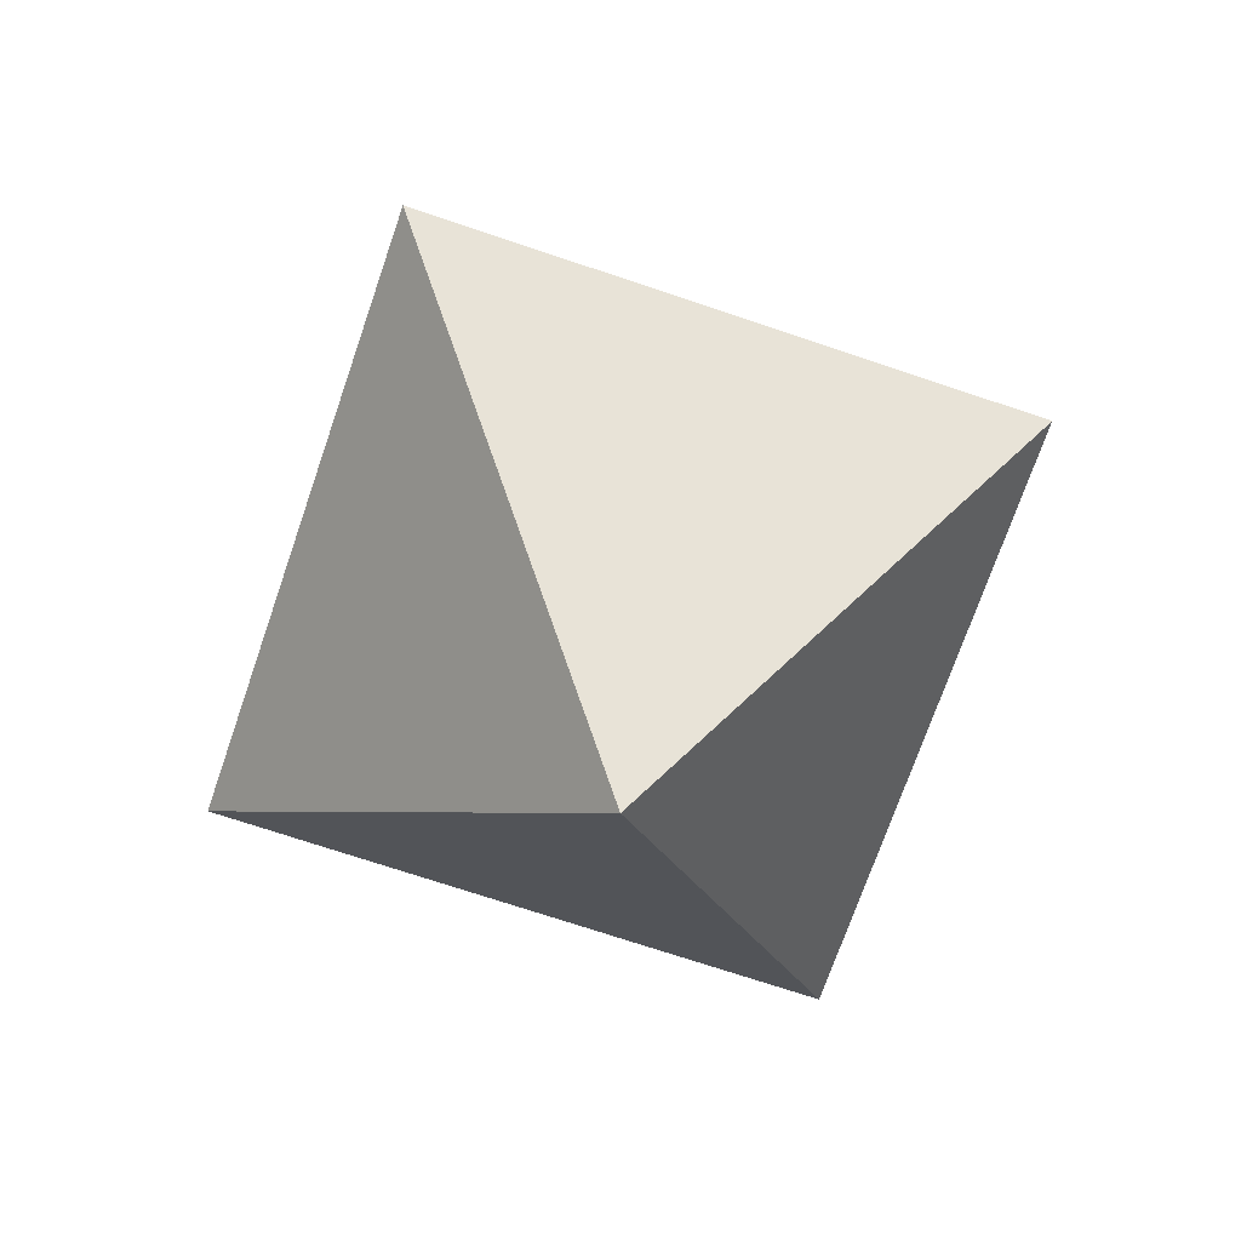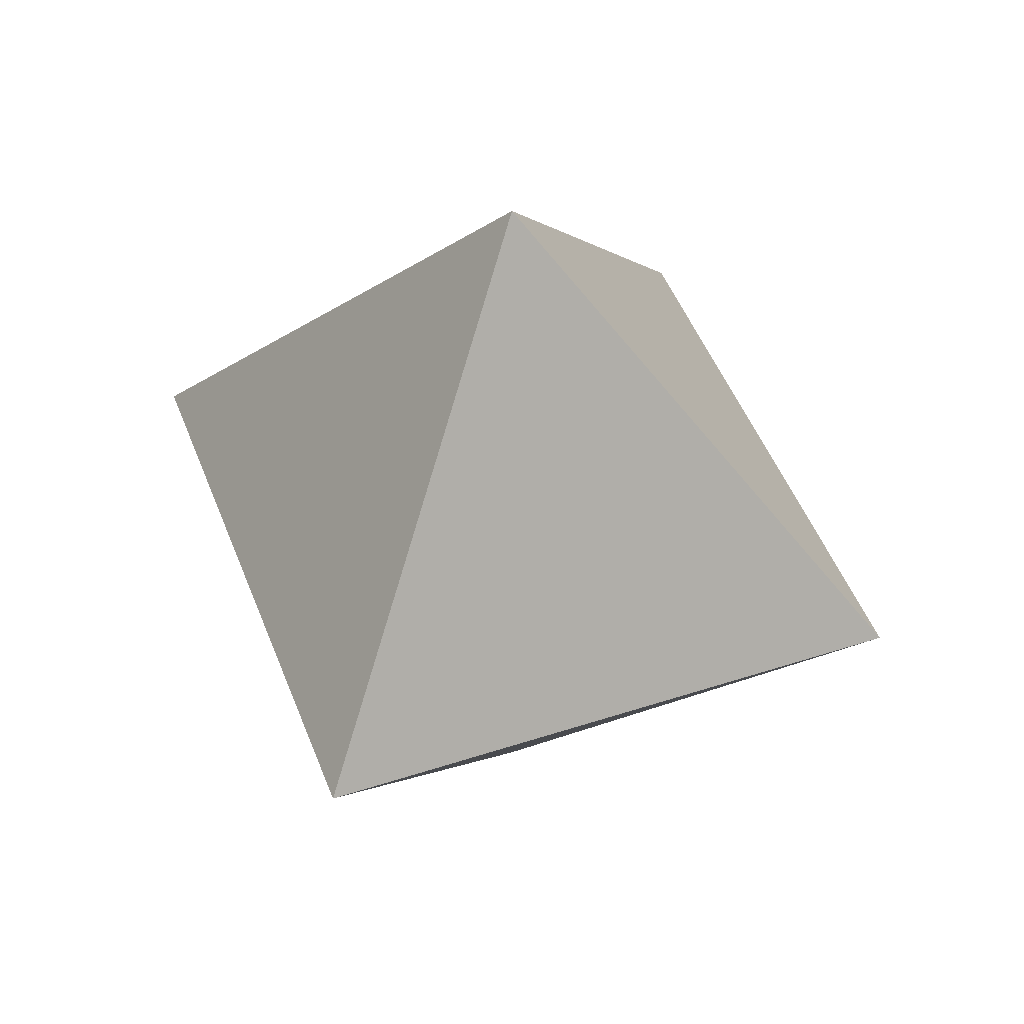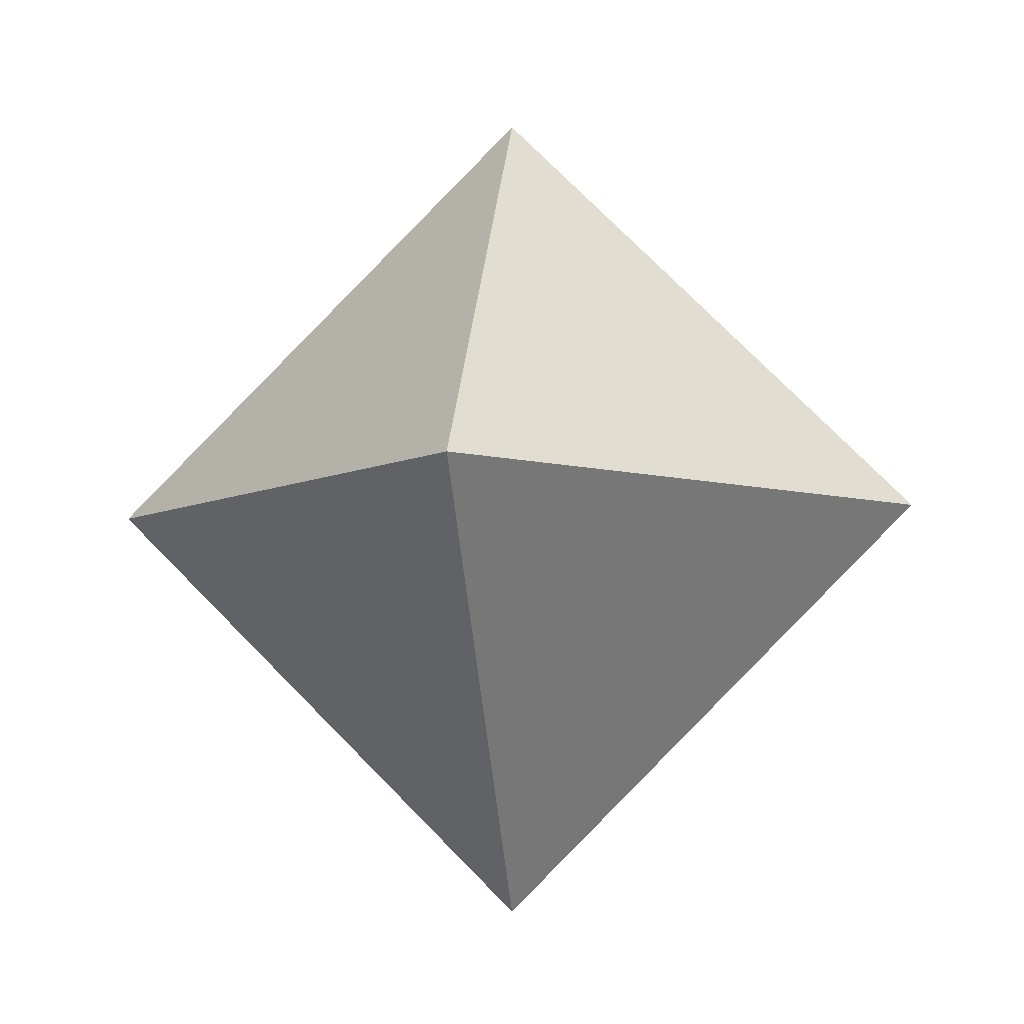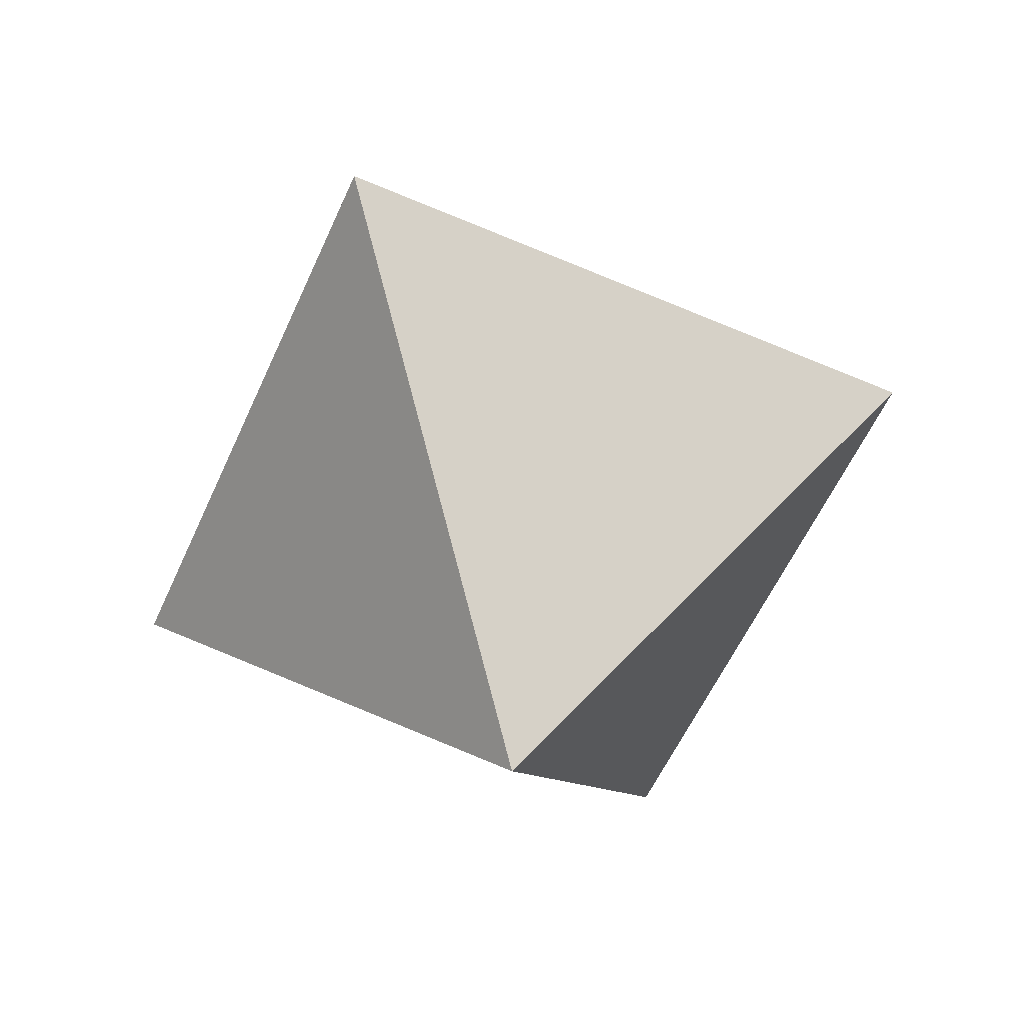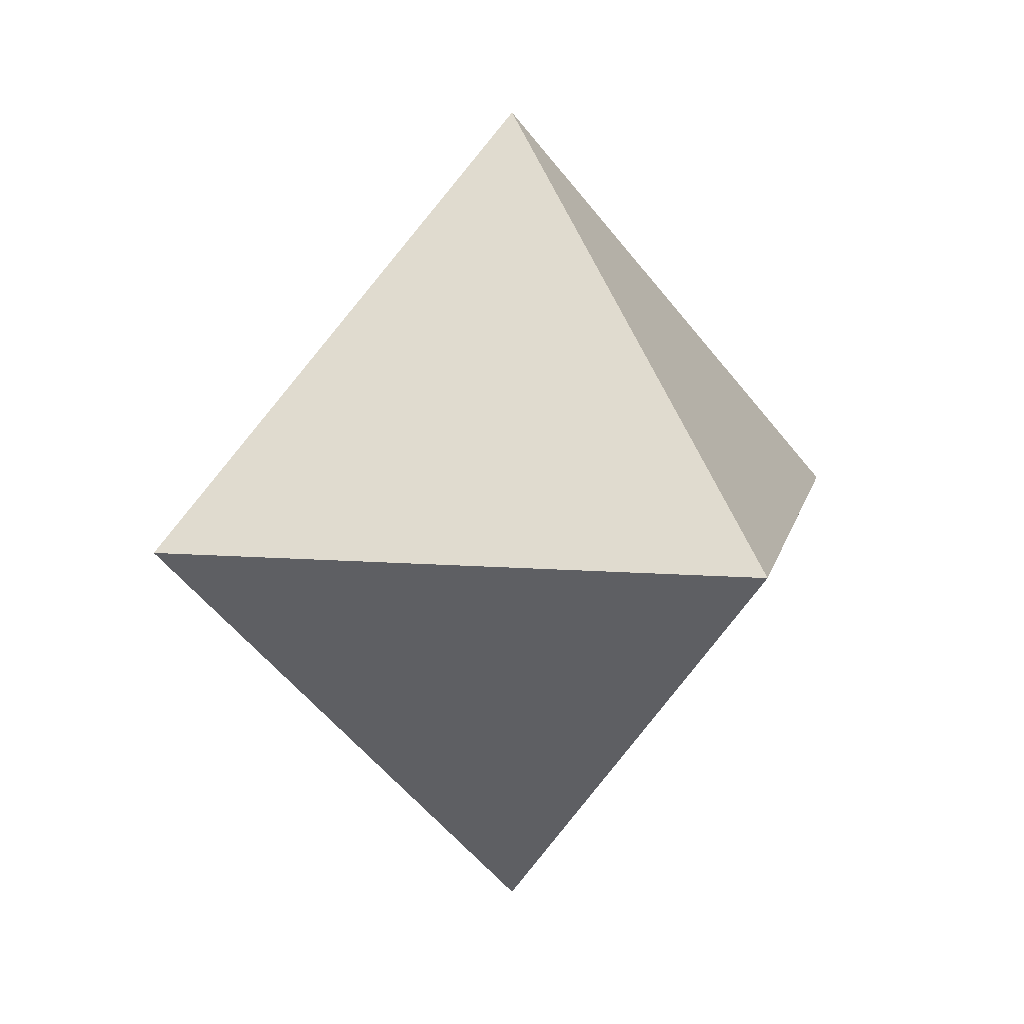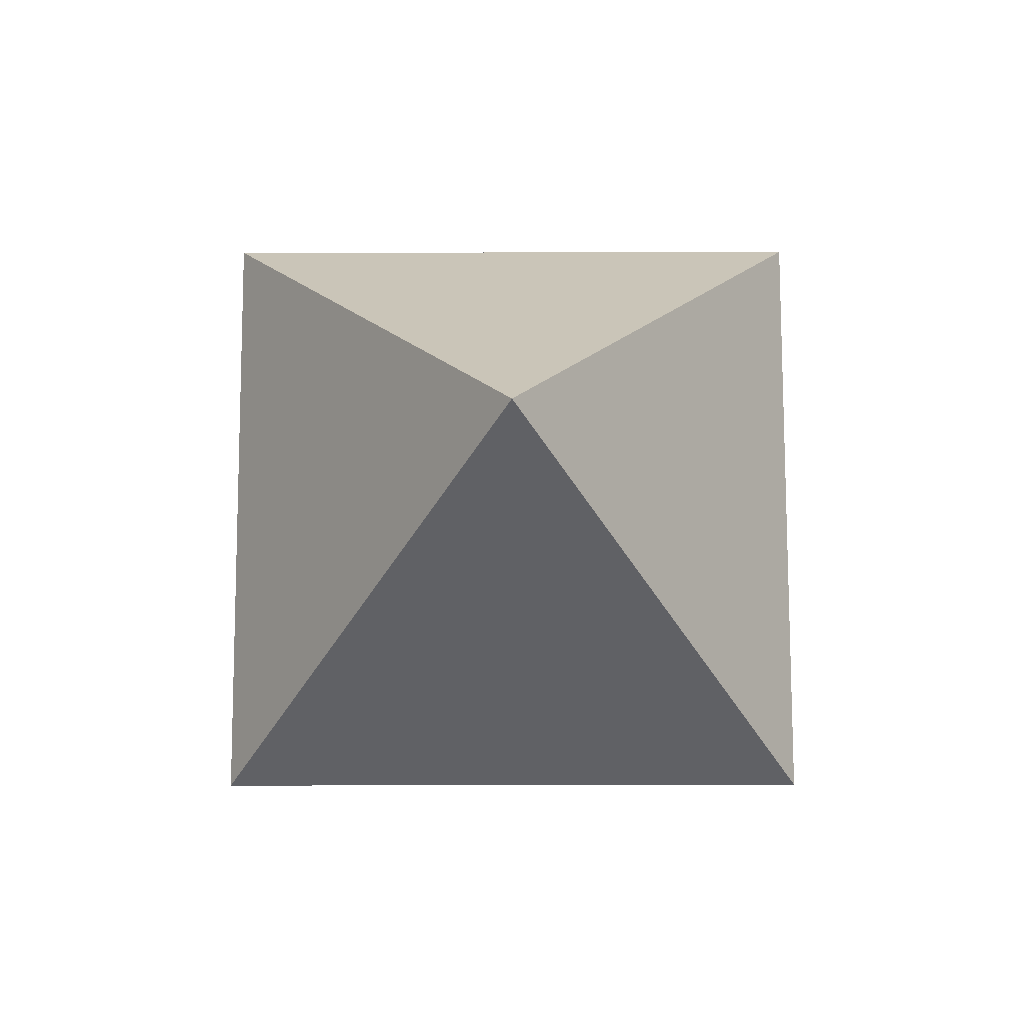
<metadata>
{"format":"obj","ext":"obj","renderer":"f3d","projection":"perspective","resolution":1024,"background":"white","views":[{"elev":-69.9,"azim":-63.8,"up":"+Y"},{"elev":47.7,"azim":24.8,"up":"+Y"},{"elev":-7.4,"azim":7.9,"up":"+Z"},{"elev":-54.8,"azim":-159.0,"up":"+Z"},{"elev":9.9,"azim":-33.6,"up":"+Z"},{"elev":75.9,"azim":-135.1,"up":"+Y"}]}
</metadata>
<code>
o Cone
v 0 0 -1
v 1 0 0
v -0 0 1
v -1 0 -0
v 0 1.023 0
v -0 -1.023 -0
f 1 5 2
f 2 5 3
f 1 2 6
f 3 5 4
f 4 5 1
f 4 1 6
f 3 4 6
f 2 3 6

</code>
